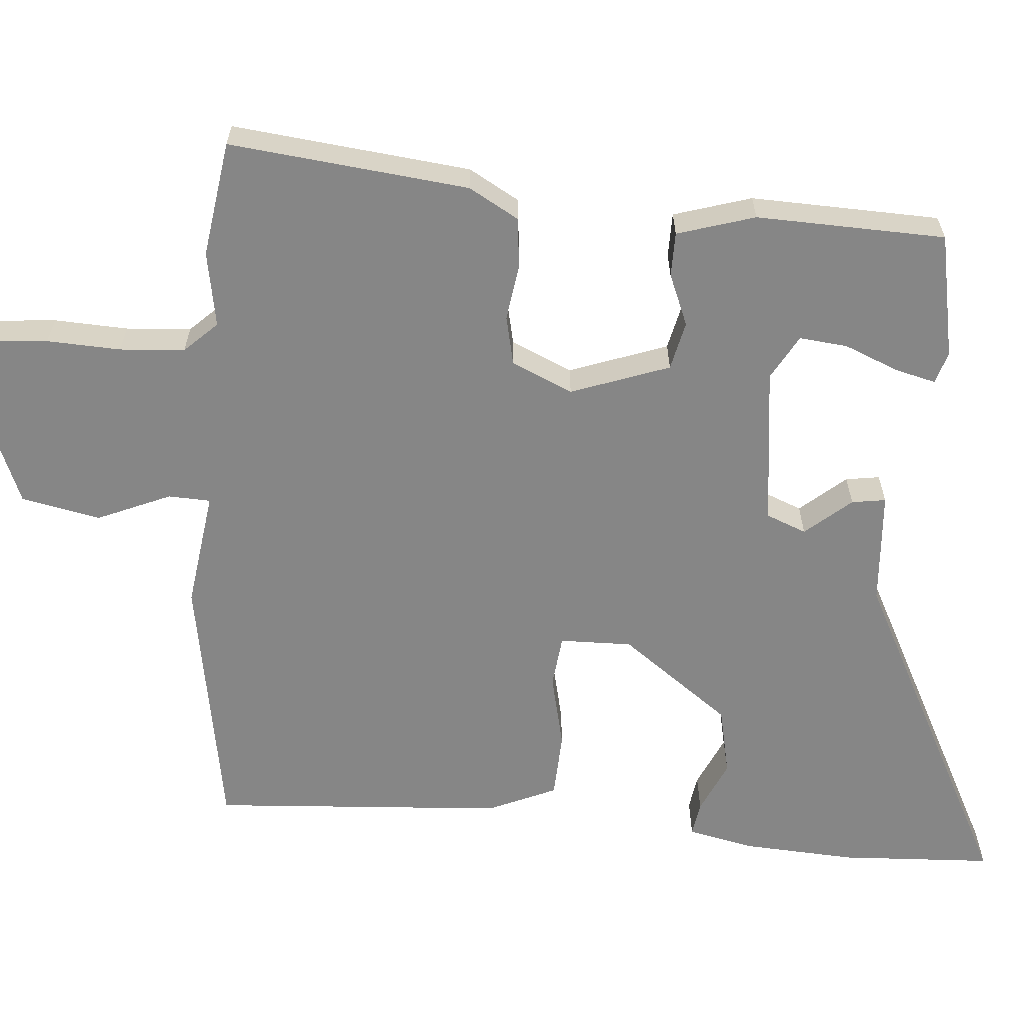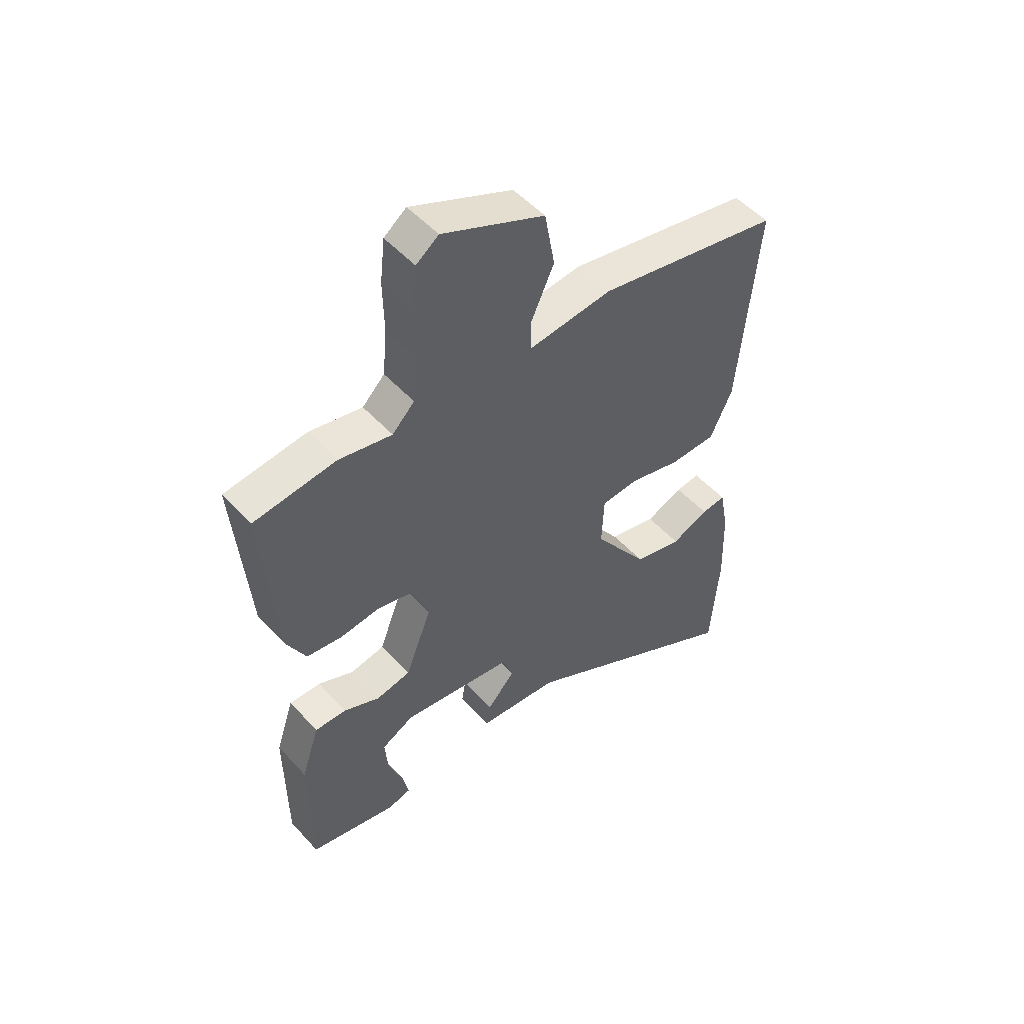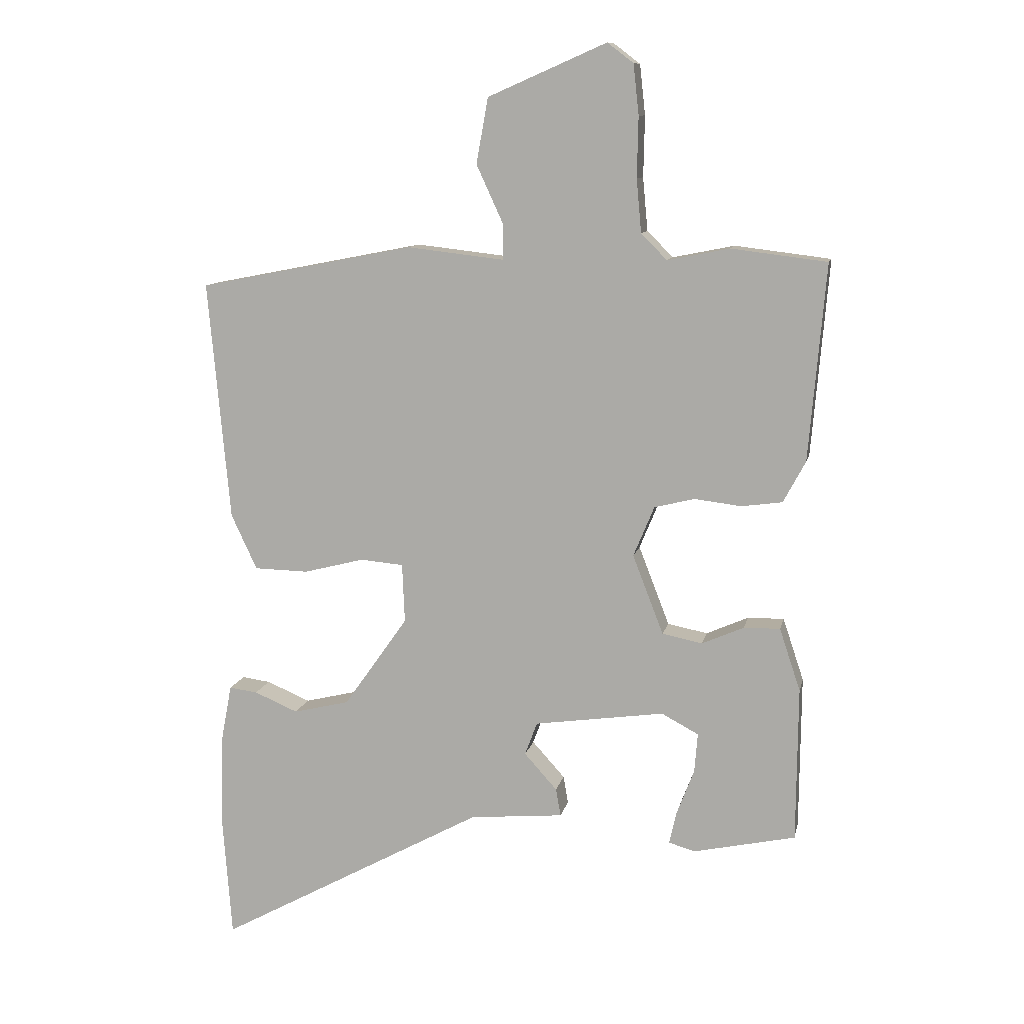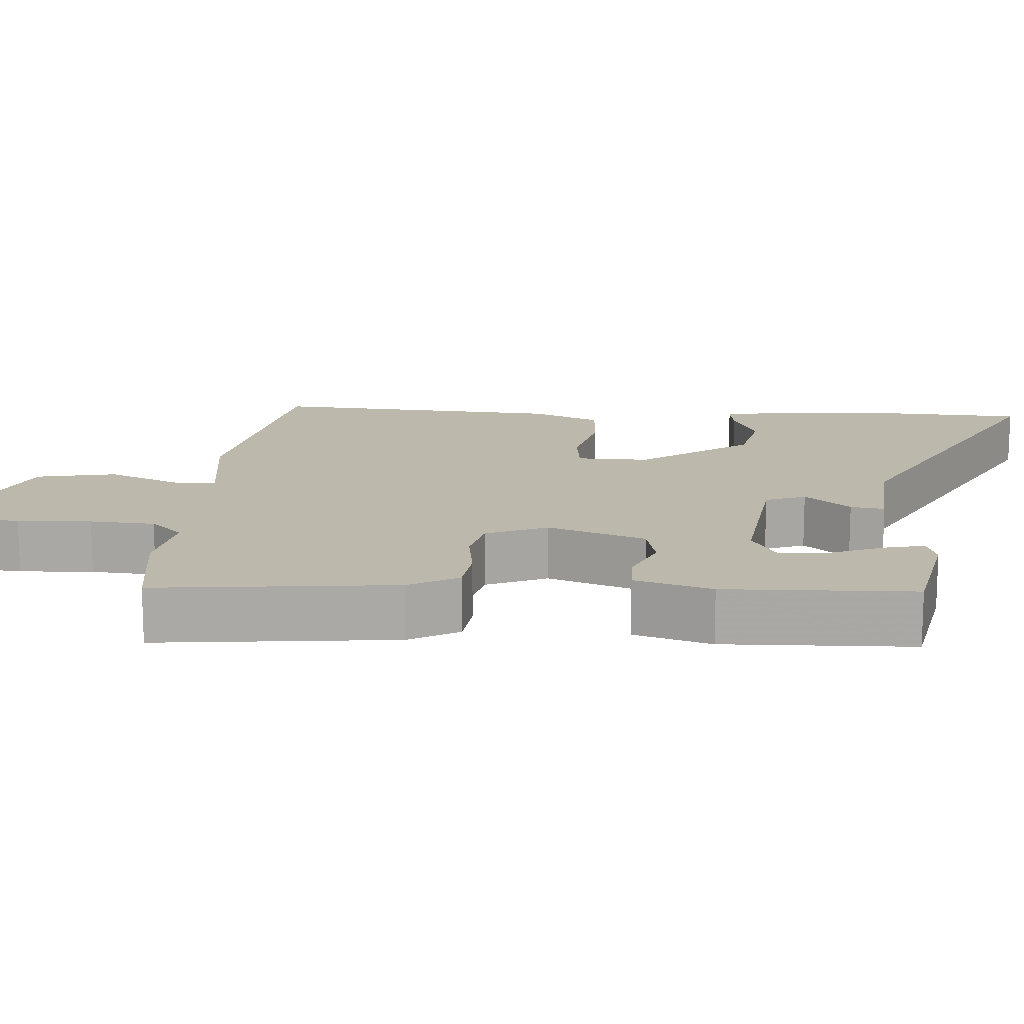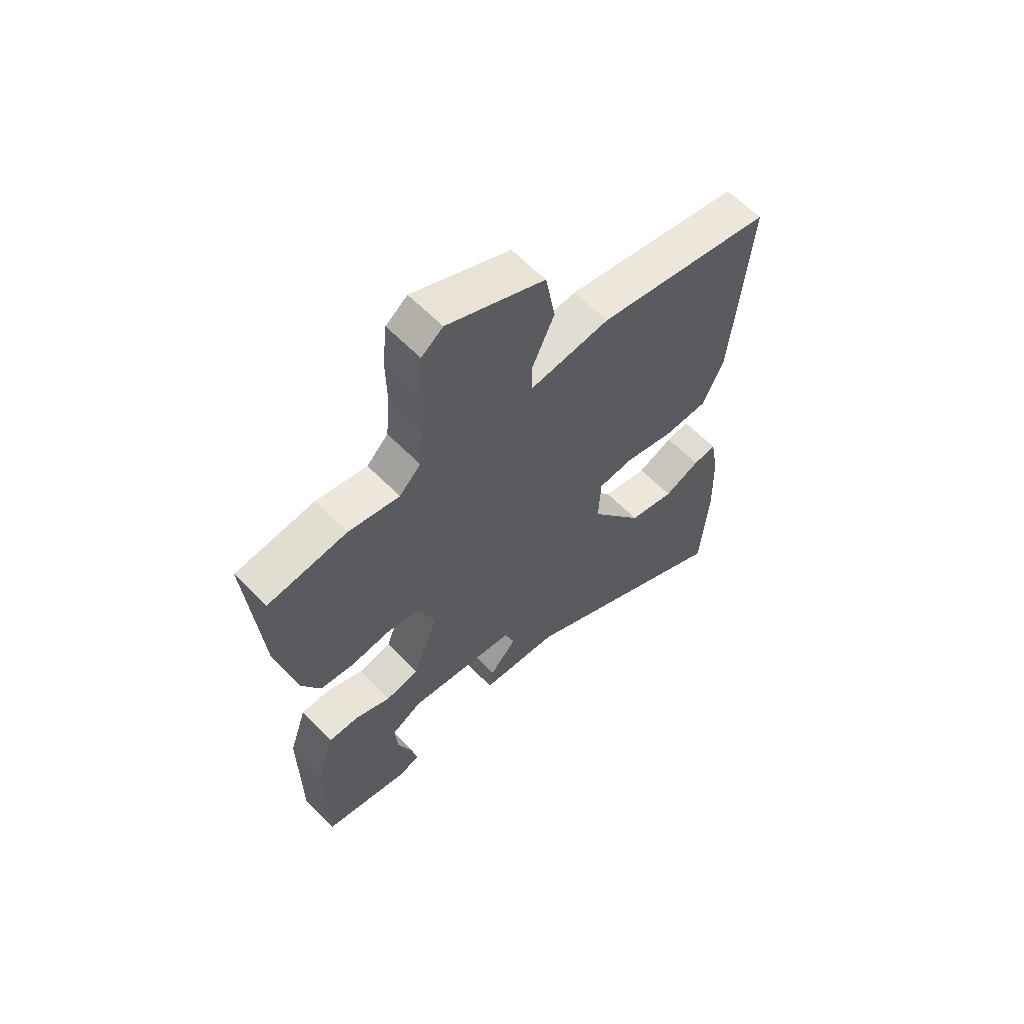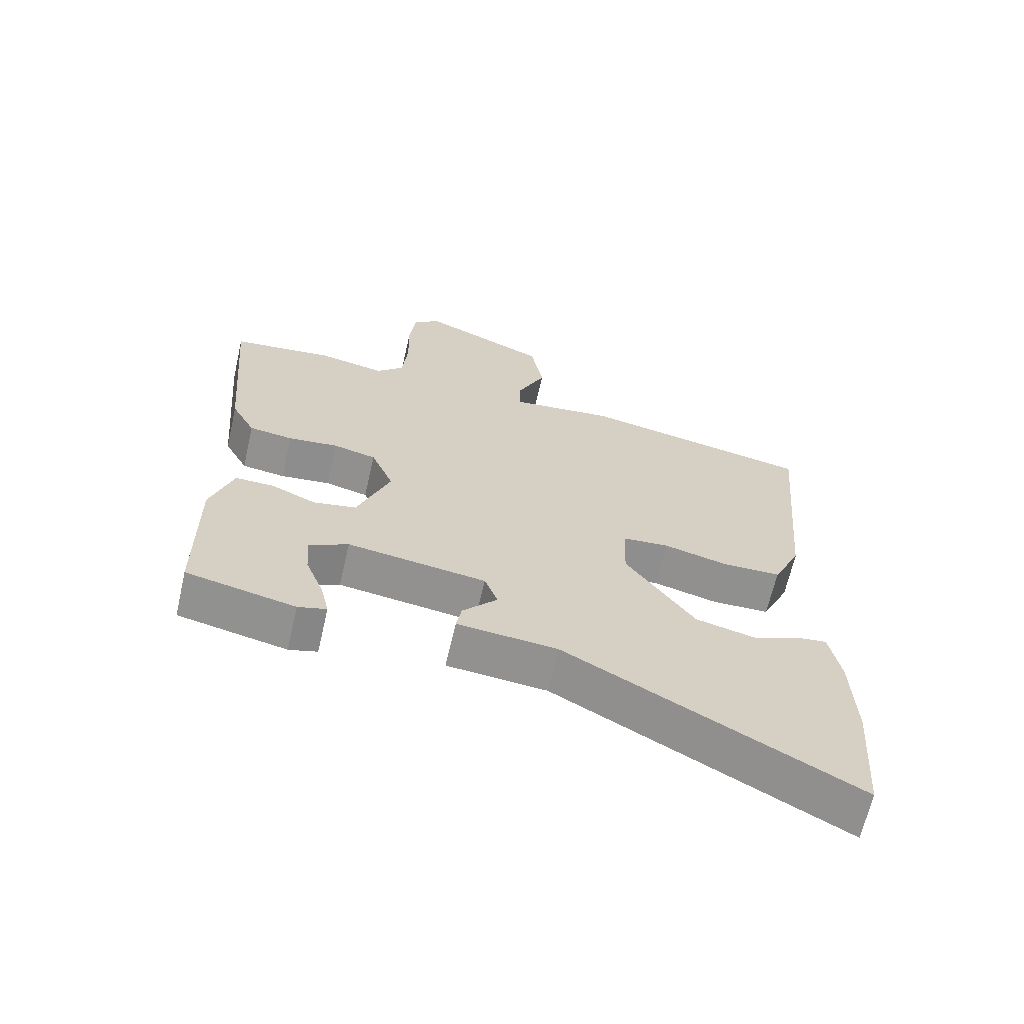
<metadata>
{"format":"obj","ext":"obj","renderer":"f3d","projection":"perspective","resolution":1024,"background":"white","views":[{"elev":-62.2,"azim":84.0,"up":"+Y"},{"elev":51.3,"azim":139.3,"up":"+Z"},{"elev":10.8,"azim":11.8,"up":"+Z"},{"elev":14.8,"azim":92.8,"up":"+Y"},{"elev":61.4,"azim":136.0,"up":"+Z"},{"elev":-65.7,"azim":167.1,"up":"+Z"}]}
</metadata>
<code>
v -0.486 0.07 -0.691
v -0.501 0.07 -0.488
v -0.496 0.07 -0.339
v -0.479 0.07 -0.249
v -0.433 0.07 -0.255
v -0.362 0.07 -0.285
v -0.271 0.07 -0.263
v -0.167 0.07 -0.115
v -0.171 0.07 -0.019
v -0.241 0.07 -0.013
v -0.339 0.07 -0.038
v -0.427 0.07 -0.036
v -0.469 0.07 0.054
v -0.504 0.07 0.443
v -0.155 0.07 0.511
v 0.002 0.07 0.493
v 0.003 0.07 0.549
v -0.041 0.07 0.645
v -0.022 0.07 0.751
v 0.17 0.07 0.835
v 0.212 0.07 0.803
v 0.221 0.07 0.722
v 0.219 0.07 0.624
v 0.227 0.07 0.538
v 0.269 0.07 0.496
v 0.369 0.07 0.516
v 0.524 0.07 0.497
v 0.497 0.07 0.179
v 0.461 0.07 0.112
v 0.395 0.07 0.103
v 0.319 0.07 0.112
v 0.254 0.07 0.096
v 0.22 0.07 0.014
v 0.27 0.07 -0.115
v 0.335 0.07 -0.128
v 0.403 0.07 -0.098
v 0.462 0.07 -0.097
v 0.496 0.07 -0.199
v 0.494 0.07 -0.45
v 0.329 0.07 -0.486
v 0.286 0.07 -0.474
v 0.298 0.07 -0.42
v 0.326 0.07 -0.347
v 0.331 0.07 -0.283
v 0.271 0.07 -0.251
v 0.06 0.07 -0.281
v 0.04 0.07 -0.335
v 0.093 0.07 -0.394
v 0.101 0.07 -0.439
v -0.051 0.07 -0.453
v -0.486 0 -0.691
v -0.501 0 -0.488
v -0.496 0 -0.339
v -0.479 0 -0.249
v -0.433 0 -0.255
v -0.362 0 -0.285
v -0.271 0 -0.263
v -0.167 0 -0.115
v -0.171 0 -0.019
v -0.241 0 -0.013
v -0.339 0 -0.038
v -0.427 0 -0.036
v -0.469 0 0.054
v -0.504 0 0.443
v -0.155 0 0.511
v 0.002 0 0.493
v 0.003 0 0.549
v -0.041 0 0.645
v -0.022 0 0.751
v 0.17 0 0.835
v 0.212 0 0.803
v 0.221 0 0.722
v 0.219 0 0.624
v 0.227 0 0.538
v 0.269 0 0.496
v 0.369 0 0.516
v 0.524 0 0.497
v 0.497 0 0.179
v 0.461 0 0.112
v 0.395 0 0.103
v 0.319 0 0.112
v 0.254 0 0.096
v 0.22 0 0.014
v 0.27 0 -0.115
v 0.335 0 -0.128
v 0.403 0 -0.098
v 0.462 0 -0.097
v 0.496 0 -0.199
v 0.494 0 -0.45
v 0.329 0 -0.486
v 0.286 0 -0.474
v 0.298 0 -0.42
v 0.326 0 -0.347
v 0.331 0 -0.283
v 0.271 0 -0.251
v 0.06 0 -0.281
v 0.04 0 -0.335
v 0.093 0 -0.394
v 0.101 0 -0.439
v -0.051 0 -0.453
f 47 48 49 50
f 1 2 3
f 50 1 3
f 47 50 3
f 46 47 3
f 45 46 3
f 41 42 43
f 40 41 43
f 39 40 43
f 38 39 43
f 37 38 43
f 37 43 44
f 37 44 45
f 36 37 45
f 35 36 45
f 29 30 31
f 28 29 31
f 27 28 31
f 26 27 31
f 25 26 31
f 24 25 31 32
f 23 24 32 33
f 21 22 23
f 20 21 23
f 19 20 23
f 18 19 23
f 17 18 23
f 16 17 23 33
f 14 15 16
f 13 14 16
f 12 13 16
f 11 12 16
f 10 11 16
f 9 10 16 33
f 3 4 5 6
f 3 6 7
f 45 3 7
f 35 45 7
f 34 35 7
f 8 9 33 34
f 7 8 34
f 100 99 98 97
f 53 52 51
f 53 51 100
f 53 100 97
f 53 97 96
f 53 96 95
f 93 92 91
f 93 91 90
f 93 90 89
f 93 89 88
f 93 88 87
f 94 93 87
f 95 94 87
f 95 87 86
f 95 86 85
f 81 80 79
f 81 79 78
f 81 78 77
f 81 77 76
f 81 76 75
f 82 81 75 74
f 83 82 74 73
f 73 72 71
f 73 71 70
f 73 70 69
f 73 69 68
f 73 68 67
f 83 73 67 66
f 66 65 64
f 66 64 63
f 66 63 62
f 66 62 61
f 66 61 60
f 83 66 60 59
f 56 55 54 53
f 57 56 53
f 57 53 95
f 57 95 85
f 57 85 84
f 84 83 59 58
f 84 58 57
f 1 51 52 2
f 2 52 53 3
f 3 53 54 4
f 4 54 55 5
f 5 55 56 6
f 6 56 57 7
f 7 57 58 8
f 8 58 59 9
f 9 59 60 10
f 10 60 61 11
f 11 61 62 12
f 12 62 63 13
f 13 63 64 14
f 14 64 65 15
f 15 65 66 16
f 16 66 67 17
f 17 67 68 18
f 18 68 69 19
f 19 69 70 20
f 20 70 71 21
f 21 71 72 22
f 22 72 73 23
f 23 73 74 24
f 24 74 75 25
f 25 75 76 26
f 26 76 77 27
f 27 77 78 28
f 28 78 79 29
f 29 79 80 30
f 30 80 81 31
f 31 81 82 32
f 32 82 83 33
f 33 83 84 34
f 34 84 85 35
f 35 85 86 36
f 36 86 87 37
f 37 87 88 38
f 38 88 89 39
f 39 89 90 40
f 40 90 91 41
f 41 91 92 42
f 42 92 93 43
f 43 93 94 44
f 44 94 95 45
f 45 95 96 46
f 46 96 97 47
f 47 97 98 48
f 48 98 99 49
f 49 99 100 50
f 50 100 51 1

</code>
